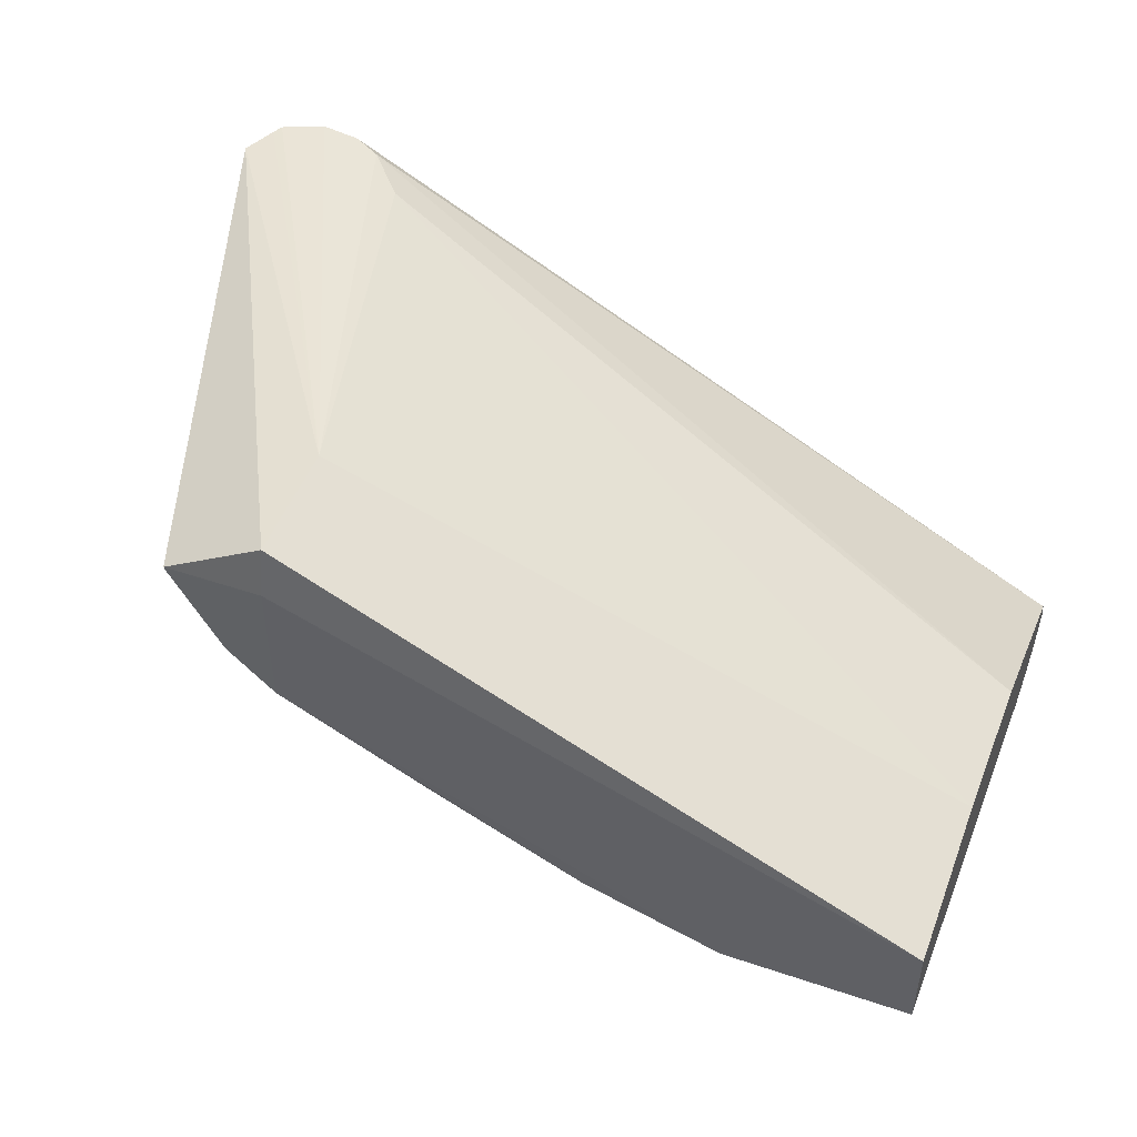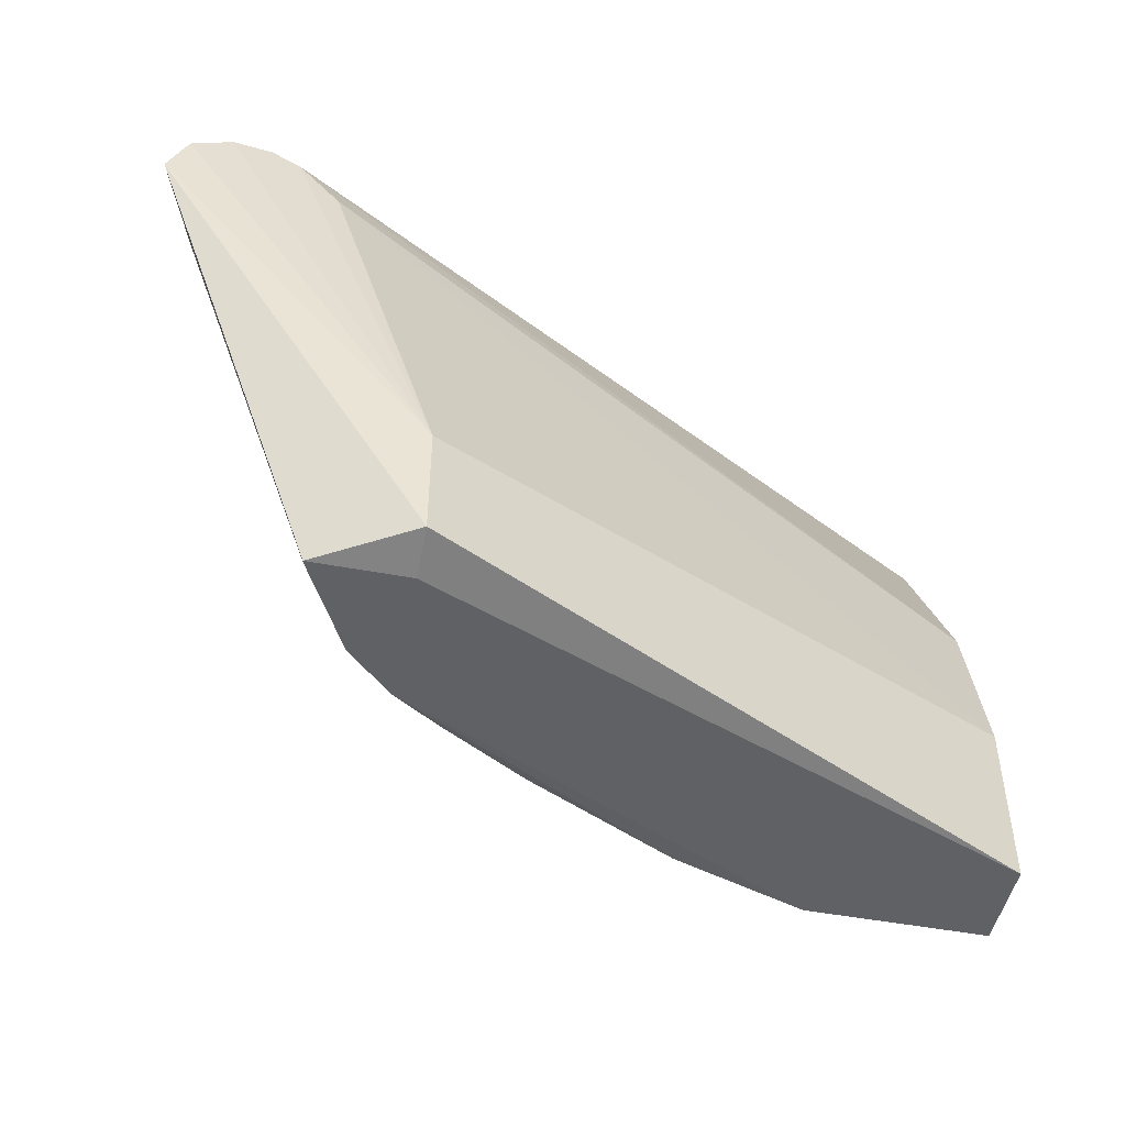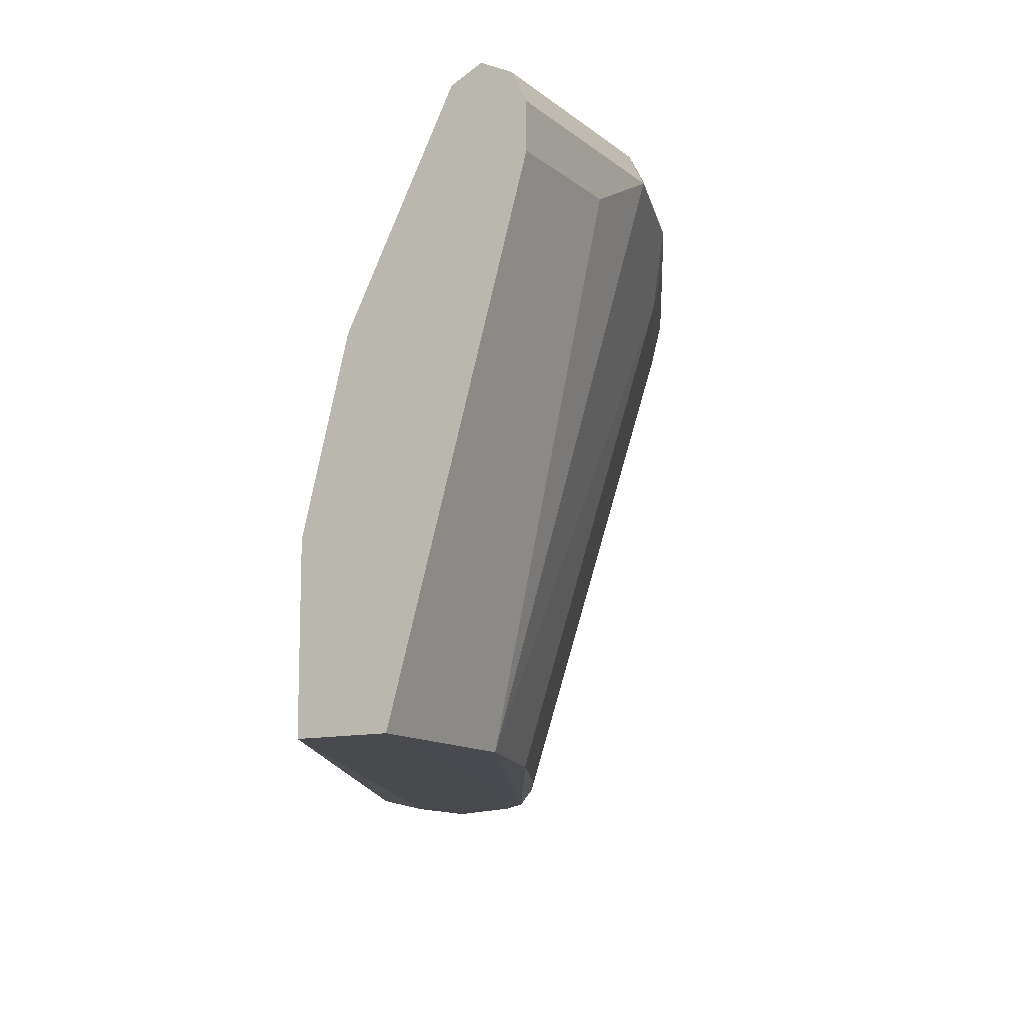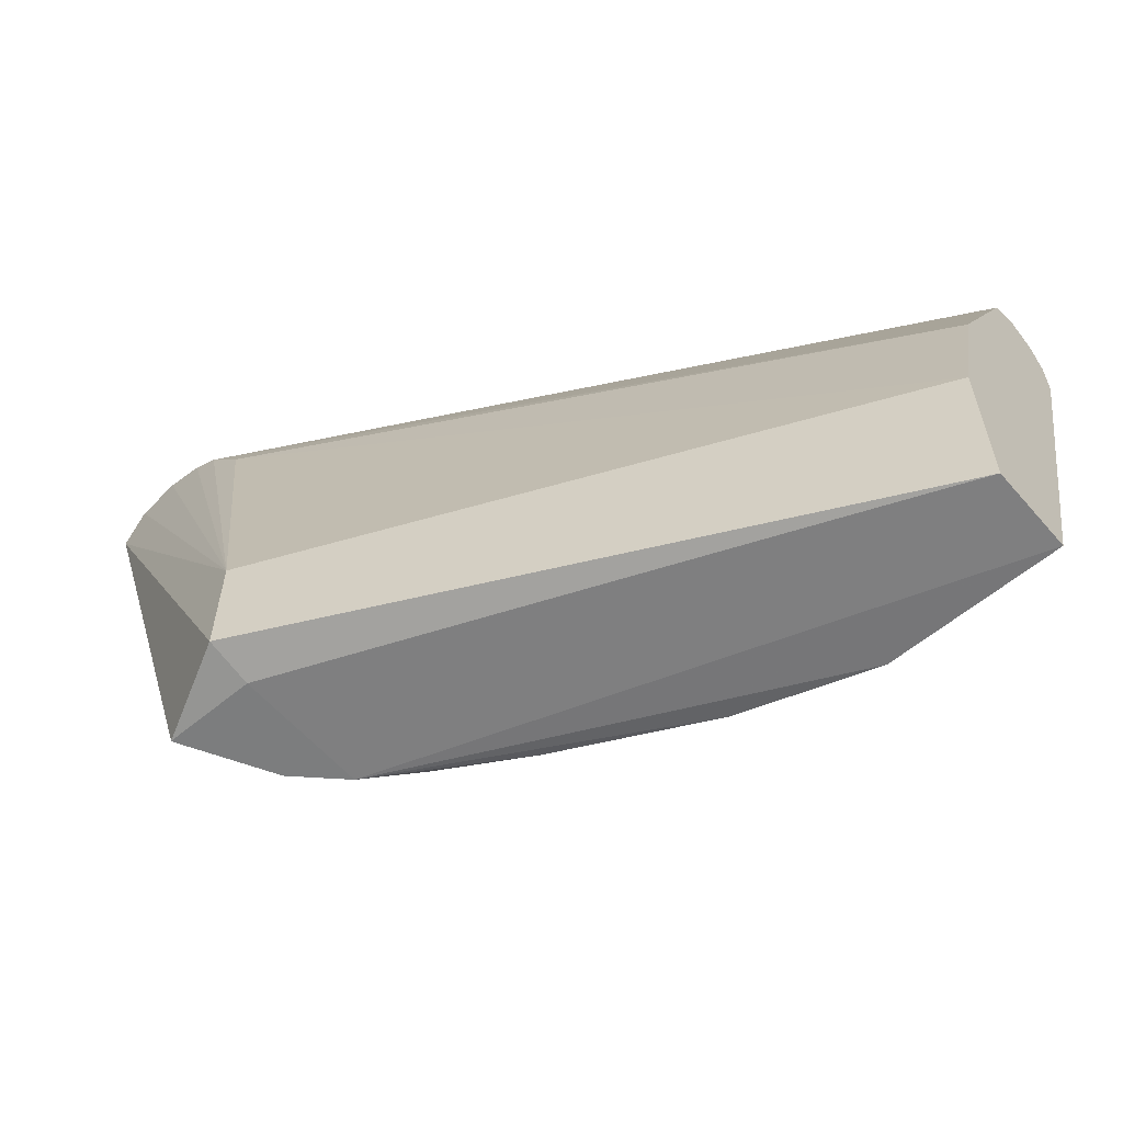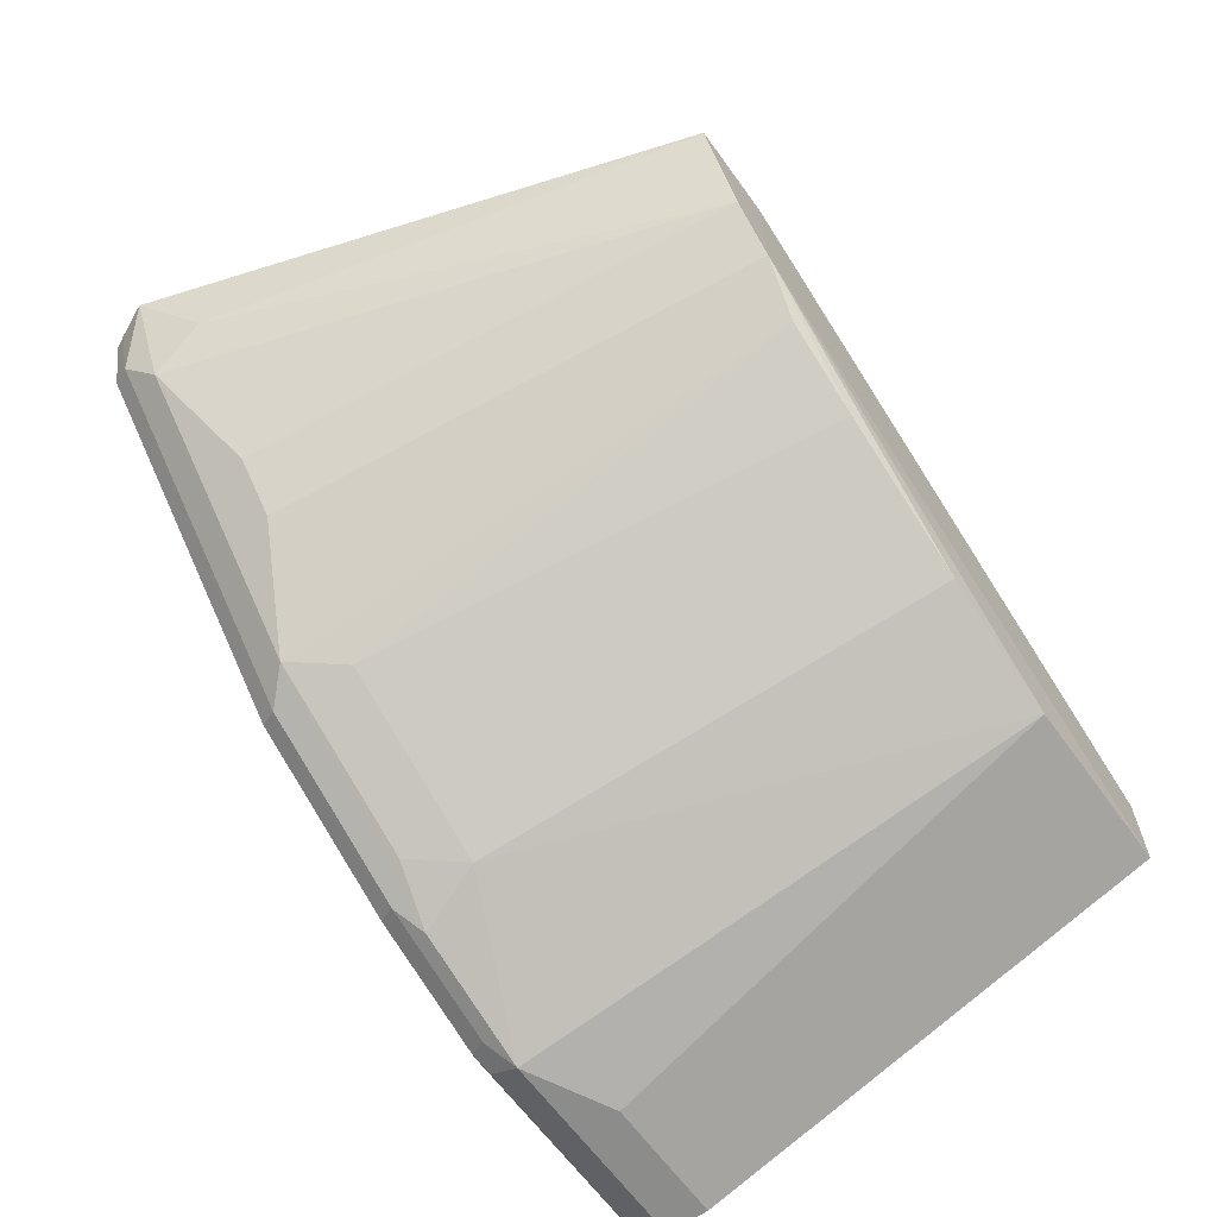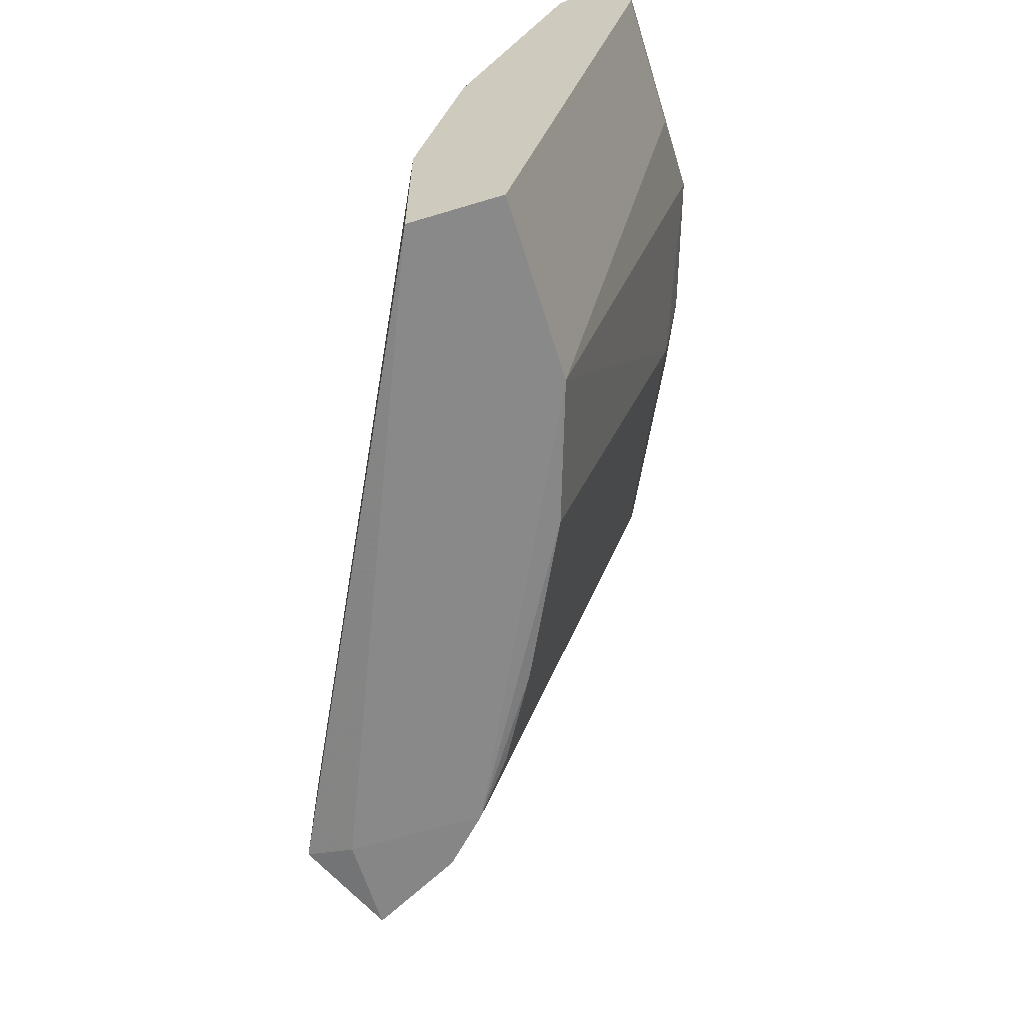
<metadata>
{"format":"obj","ext":"obj","renderer":"f3d","projection":"perspective","resolution":1024,"background":"white","views":[{"elev":49.1,"azim":20.5,"up":"+Z"},{"elev":-48.3,"azim":-11.9,"up":"+Y"},{"elev":-12.2,"azim":119.8,"up":"+Y"},{"elev":-59.0,"azim":40.6,"up":"+Y"},{"elev":-64.1,"azim":-54.1,"up":"+Z"},{"elev":-62.2,"azim":107.1,"up":"+Y"}]}
</metadata>
<code>
v 0.0001084 0.8688 -0.4247
v 0.0001084 0.7915 -0.3475
v 0.0001084 0.6398 -0.3282
v 0.0001084 0.7143 -0.3282
v -0.2578 0.6398 -0.1988
v -0.2578 0.6893 -0.1988
v -0.3732 0.8624 -0.2189
v -0.3668 0.8767 -0.2189
v -0.3604 0.8752 -0.2445
v -0.3646 0.8811 -0.2189
v -0.3475 0.8881 -0.2189
v -0.3475 0.8881 -0.2317
v -0.3282 0.8881 -0.2317
v 0.0001084 0.8881 -0.4054
v -0.3308 0.8855 -0.2189
v -0.3185 0.8784 -0.2189
v -0.3008 0.8576 -0.2189
v 0.0001084 0.8816 -0.3926
v 0.0001084 0.8816 -0.4183
v -0.09654 0.8881 -0.4054
v -0.1544 0.8881 -0.3861
v -0.1062 0.8832 -0.4151
v -0.09654 0.8816 -0.4183
v -0.1094 0.8752 -0.4183
v -0.1641 0.8832 -0.3958
v -0.1673 0.8752 -0.399
v -0.1544 0.8688 -0.4054
v -0.09654 0.8688 -0.4247
v -0.05792 0.8495 -0.4247
v -0.07723 0.6398 -0.3668
v -0.1641 0.8398 -0.3958
v -0.1802 0.8623 -0.3926
v -0.2574 0.8623 -0.3539
v -0.2445 0.8752 -0.3604
v -0.2413 0.8832 -0.3571
v -0.2317 0.8881 -0.3475
v -0.2799 0.8833 -0.3185
v -0.3572 0.8833 -0.2413
v -0.3539 0.8623 -0.2574
v -0.3153 0.843 -0.296
v -0.2767 0.6352 -0.2574
v -0.296 0.843 -0.3153
v -0.2578 0.6352 -0.276
v -0.2361 0.6398 -0.294
v -0.1995 0.6398 -0.3153
v -0.1351 0.6398 -0.3475
v 0.0001084 0.6398 -0.3668
v -0.2578 0.6352 -0.2189
v -0.2971 0.6352 -0.2189
v -0.2969 0.6352 -0.2197
v -0.3572 0.8398 -0.2413
v 0.0001084 0.8495 -0.4247
v -0.2413 0.8398 -0.3571
f 42 33 43
f 42 40 33
f 43 33 44
f 43 44 45
f 38 10 12
f 43 46 30
f 43 30 47
f 42 43 41
f 43 47 3
f 43 45 46
f 42 41 40
f 12 36 37
f 40 39 33
f 34 33 39
f 34 39 9
f 14 21 13
f 22 25 21
f 36 21 25
f 36 13 21
f 12 13 36
f 38 9 10
f 48 43 3
f 40 41 39
f 48 49 43
f 53 46 45
f 48 3 5
f 38 12 37
f 18 2 1
f 19 18 1
f 32 31 33
f 53 45 44
f 53 33 31
f 53 31 46
f 46 31 30
f 52 47 30
f 29 52 30
f 48 5 49
f 29 1 52
f 47 1 3
f 43 49 41
f 9 39 7
f 51 39 41
f 51 7 39
f 50 7 51
f 50 51 41
f 50 41 49
f 50 49 7
f 49 5 7
f 52 1 47
f 38 37 9
f 53 44 33
f 35 34 37
f 16 18 15
f 16 2 18
f 17 6 4
f 17 4 2
f 17 2 16
f 17 16 6
f 6 16 15
f 11 6 15
f 11 15 14
f 11 14 13
f 14 15 18
f 11 13 12
f 11 10 6
f 8 6 10
f 8 10 9
f 8 9 7
f 8 7 6
f 6 7 5
f 6 5 4
f 4 5 3
f 2 3 1
f 37 34 9
f 11 12 10
f 14 18 19
f 4 3 2
f 20 21 14
f 35 37 36
f 20 14 19
f 35 25 34
f 26 34 25
f 26 27 34
f 27 33 34
f 27 32 33
f 27 31 32
f 27 28 31
f 28 30 31
f 28 29 30
f 35 36 25
f 28 19 1
f 23 20 19
f 23 19 28
f 24 23 28
f 24 28 27
f 24 27 26
f 24 26 25
f 24 25 22
f 24 22 23
f 23 22 20
f 28 1 29
f 20 22 21

</code>
